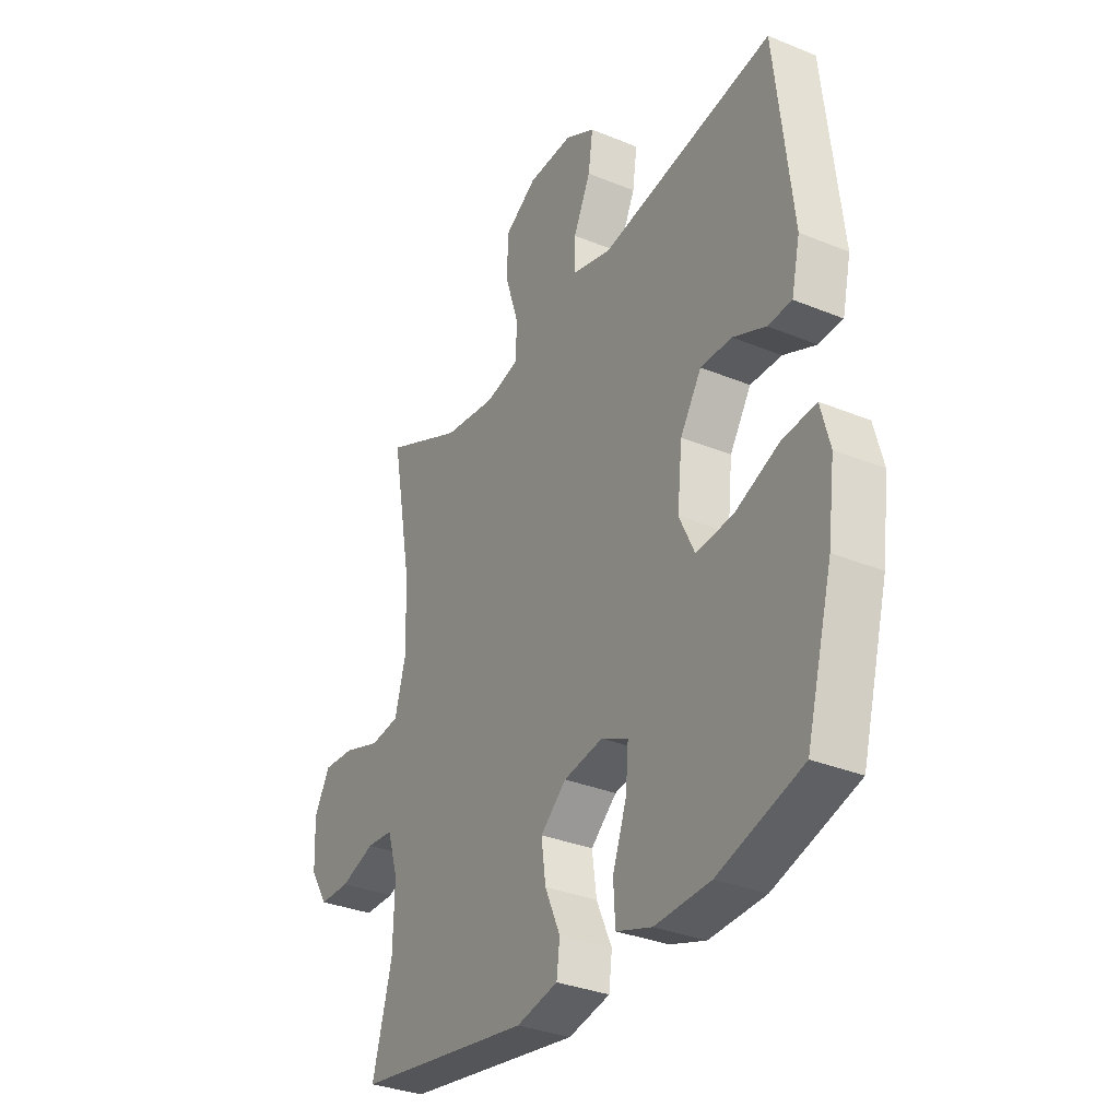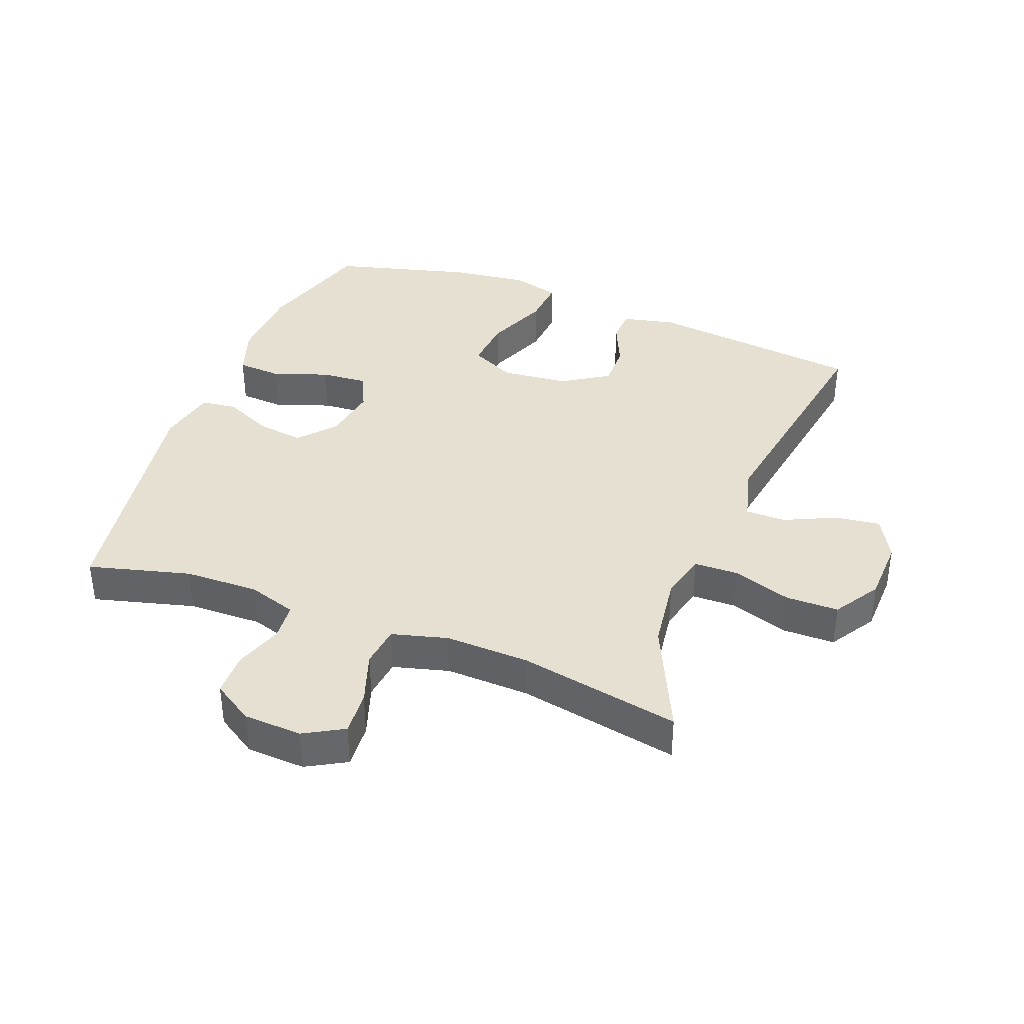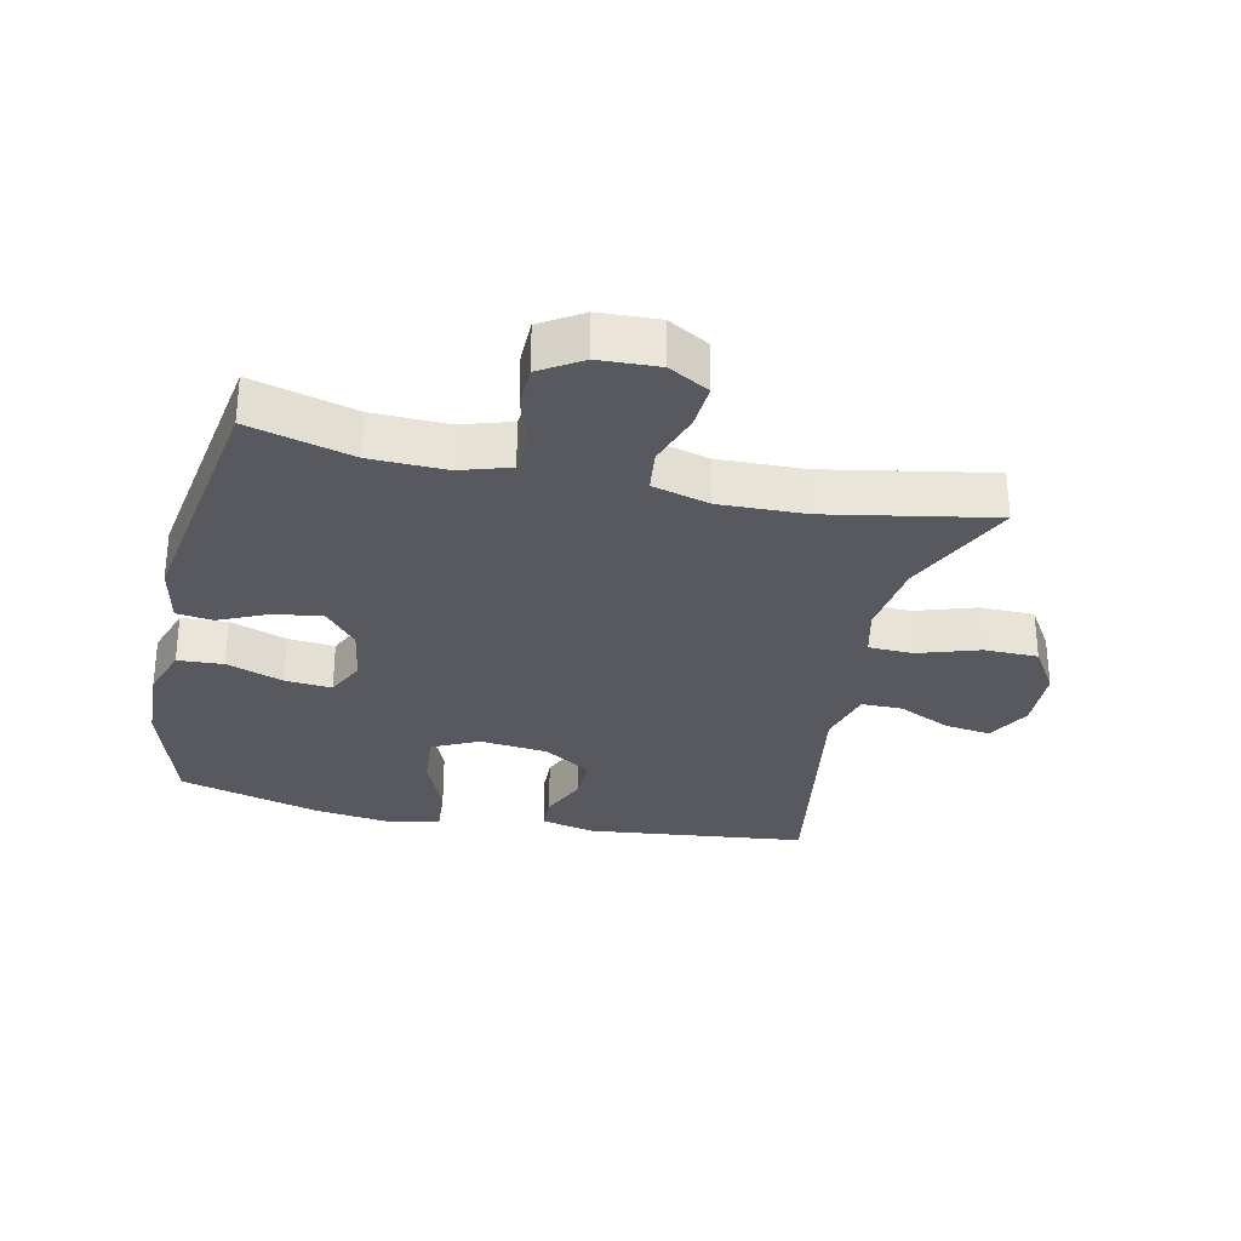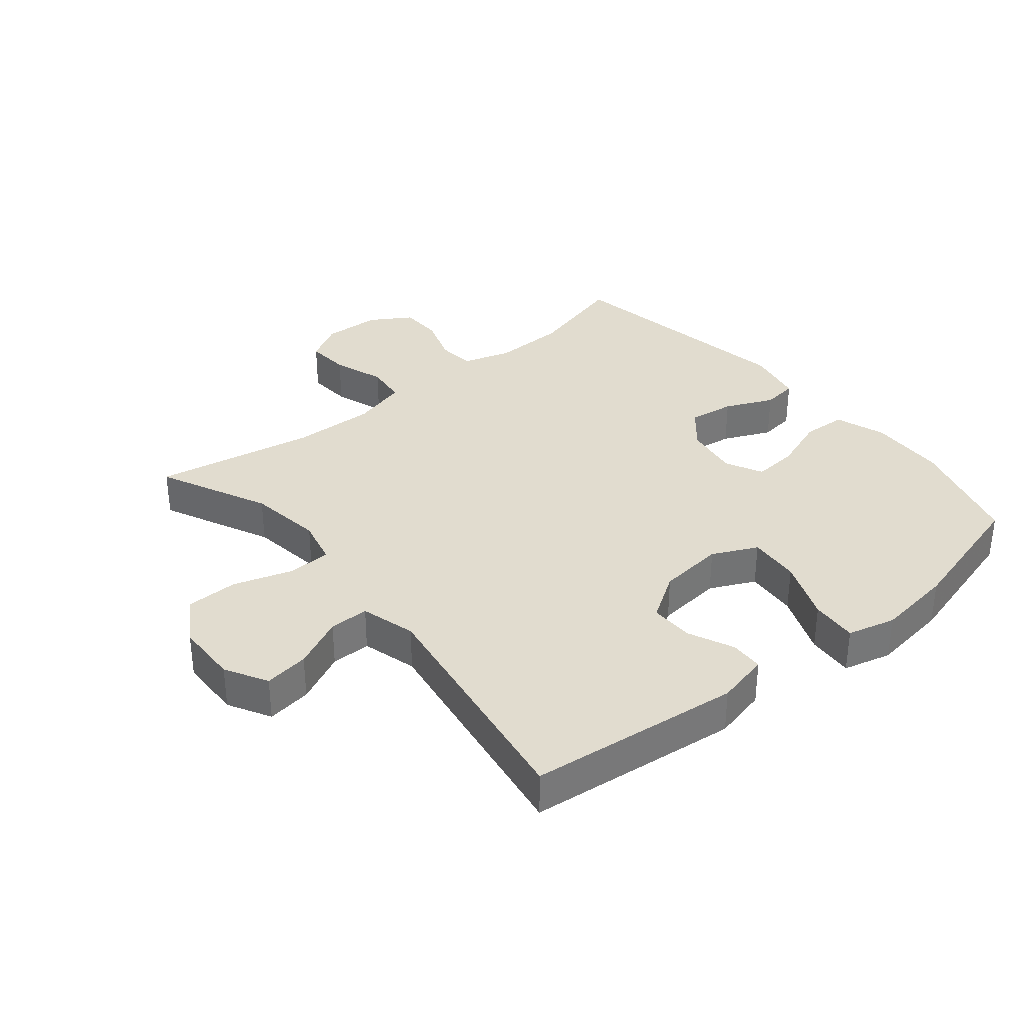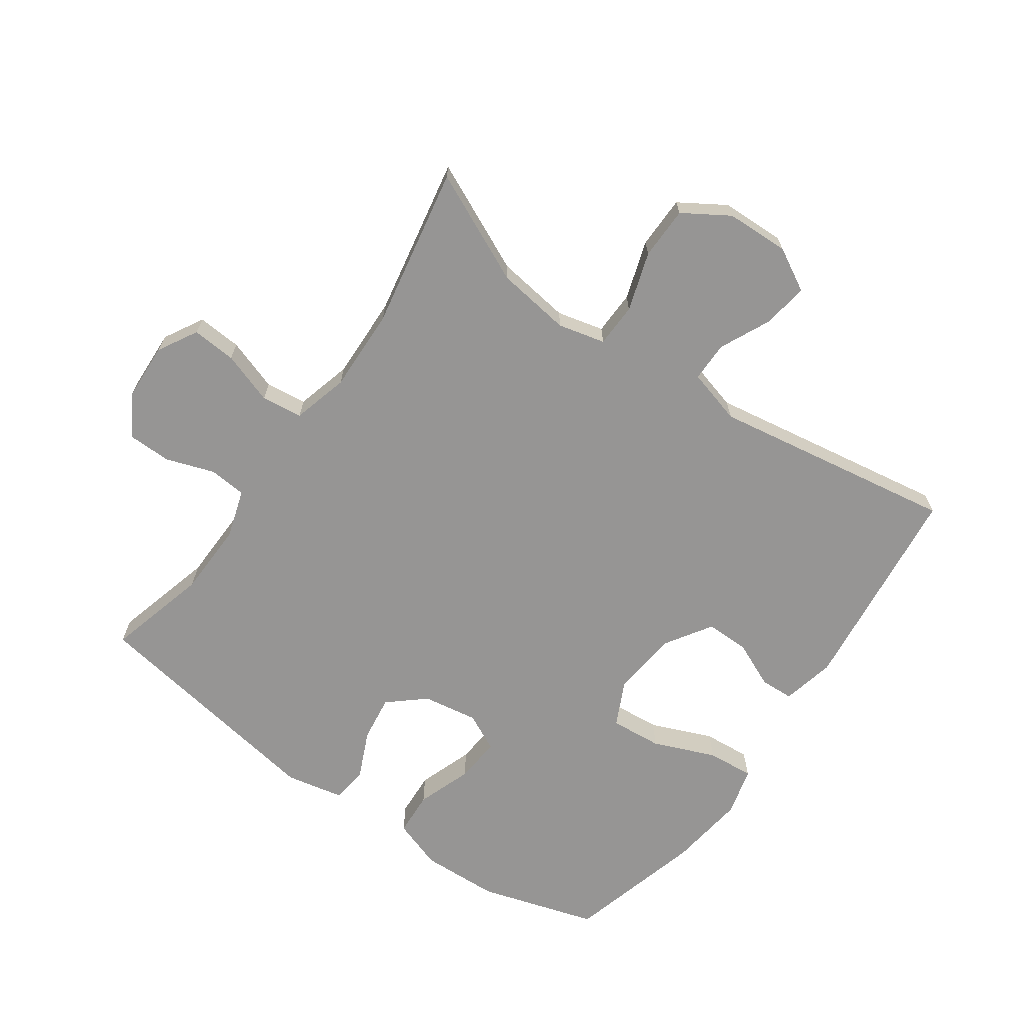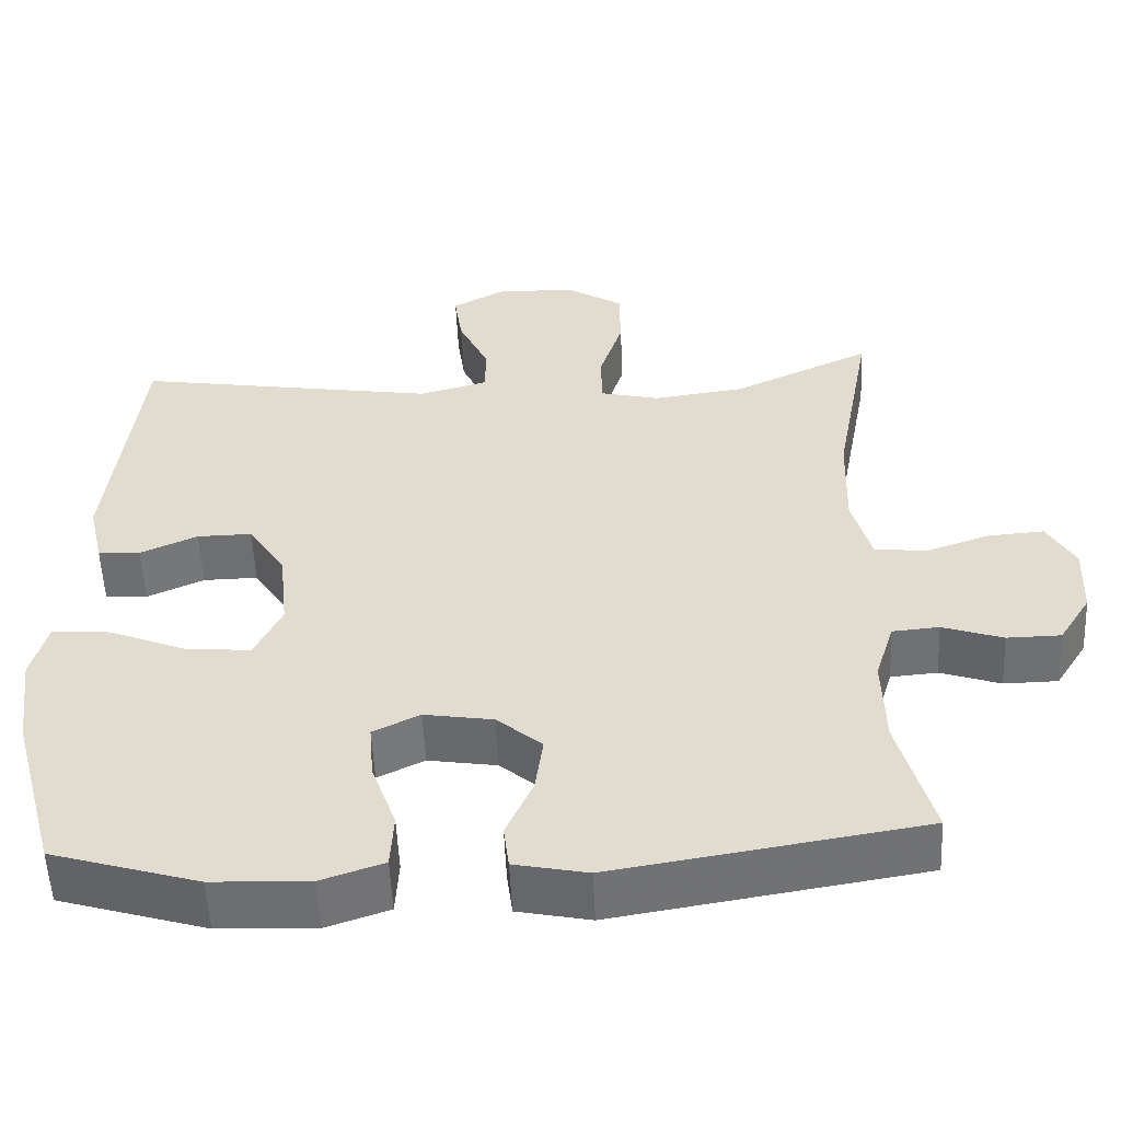
<metadata>
{"format":"obj","ext":"obj","renderer":"f3d","projection":"perspective","resolution":1024,"background":"white","views":[{"elev":-32.8,"azim":60.4,"up":"+Z"},{"elev":38.4,"azim":-68.8,"up":"+Y"},{"elev":-30.3,"azim":-102.4,"up":"+Y"},{"elev":34.5,"azim":50.4,"up":"+Y"},{"elev":-67.5,"azim":-35.1,"up":"+Y"},{"elev":-54.5,"azim":-177.4,"up":"+Z"}]}
</metadata>
<code>
v -0.5 0.07 0.5
v -0.326 0.07 0.419
v -0.209 0.07 0.403
v -0.135 0.07 0.421
v -0.133 0.07 0.49
v -0.163 0.07 0.583
v -0.162 0.07 0.666
v -0.09 0.07 0.711
v 0.01 0.07 0.714
v 0.077 0.07 0.677
v 0.067 0.07 0.606
v 0.029 0.07 0.525
v 0.029 0.07 0.462
v 0.116 0.07 0.438
v 0.5 0.07 0.5
v 0.538 0.07 0.164
v 0.519 0.07 0.08
v 0.466 0.07 0.078
v 0.394 0.07 0.11
v 0.325 0.07 0.111
v 0.278 0.07 0.038
v 0.267 0.07 -0.067
v 0.301 0.07 -0.138
v 0.383 0.07 -0.131
v 0.481 0.07 -0.091
v 0.555 0.07 -0.085
v 0.575 0.07 -0.161
v 0.559 0.07 -0.283
v 0.5 0.07 -0.5
v 0.315 0.07 -0.556
v 0.192 0.07 -0.561
v 0.113 0.07 -0.534
v 0.109 0.07 -0.464
v 0.14 0.07 -0.377
v 0.146 0.07 -0.305
v 0.087 0.07 -0.276
v 0 0.07 -0.29
v -0.057 0.07 -0.339
v -0.047 0.07 -0.412
v -0.013 0.07 -0.488
v -0.02 0.07 -0.544
v -0.112 0.07 -0.563
v -0.5 0.07 -0.5
v -0.457 0.07 -0.34
v -0.454 0.07 -0.224
v -0.478 0.07 -0.147
v -0.537 0.07 -0.142
v -0.613 0.07 -0.168
v -0.681 0.07 -0.167
v -0.721 0.07 -0.103
v -0.725 0.07 -0.011
v -0.69 0.07 0.051
v -0.62 0.07 0.046
v -0.538 0.07 0.018
v -0.473 0.07 0.026
v -0.449 0.07 0.114
v -0.453 0.07 0.246
v -0.5 0 0.5
v -0.326 0 0.419
v -0.209 0 0.403
v -0.135 0 0.421
v -0.133 0 0.49
v -0.163 0 0.583
v -0.162 0 0.666
v -0.09 0 0.711
v 0.01 0 0.714
v 0.077 0 0.677
v 0.067 0 0.606
v 0.029 0 0.525
v 0.029 0 0.462
v 0.116 0 0.438
v 0.5 0 0.5
v 0.538 0 0.164
v 0.519 0 0.08
v 0.466 0 0.078
v 0.394 0 0.11
v 0.325 0 0.111
v 0.278 0 0.038
v 0.267 0 -0.067
v 0.301 0 -0.138
v 0.383 0 -0.131
v 0.481 0 -0.091
v 0.555 0 -0.085
v 0.575 0 -0.161
v 0.559 0 -0.283
v 0.5 0 -0.5
v 0.315 0 -0.556
v 0.192 0 -0.561
v 0.113 0 -0.534
v 0.109 0 -0.464
v 0.14 0 -0.377
v 0.146 0 -0.305
v 0.087 0 -0.276
v 0 0 -0.29
v -0.057 0 -0.339
v -0.047 0 -0.412
v -0.013 0 -0.488
v -0.02 0 -0.544
v -0.112 0 -0.563
v -0.5 0 -0.5
v -0.457 0 -0.34
v -0.454 0 -0.224
v -0.478 0 -0.147
v -0.537 0 -0.142
v -0.613 0 -0.168
v -0.681 0 -0.167
v -0.721 0 -0.103
v -0.725 0 -0.011
v -0.69 0 0.051
v -0.62 0 0.046
v -0.538 0 0.018
v -0.473 0 0.026
v -0.449 0 0.114
v -0.453 0 0.246
f 52 53 54
f 51 52 54
f 50 51 54
f 49 50 54
f 48 49 54
f 47 48 54
f 46 47 54 55
f 45 46 55 56
f 42 43 44
f 41 42 44
f 40 41 44
f 39 40 44
f 38 39 44 45
f 37 38 45 56
f 32 33 34
f 31 32 34
f 30 31 34
f 29 30 34
f 28 29 34
f 27 28 34
f 26 27 34
f 25 26 34
f 24 25 34
f 23 24 34 35
f 22 23 35 36
f 17 18 19
f 16 17 19
f 15 16 19
f 14 15 19
f 13 14 19 20
f 10 11 12
f 9 10 12
f 8 9 12
f 7 8 12
f 6 7 12
f 5 6 12
f 4 5 12 13
f 57 1 2
f 57 2 3
f 56 57 3
f 37 56 3
f 36 37 3
f 22 36 3
f 21 22 3
f 4 13 20 21
f 3 4 21
f 111 110 109
f 111 109 108
f 111 108 107
f 111 107 106
f 111 106 105
f 111 105 104
f 112 111 104 103
f 113 112 103 102
f 101 100 99
f 101 99 98
f 101 98 97
f 101 97 96
f 102 101 96 95
f 113 102 95 94
f 91 90 89
f 91 89 88
f 91 88 87
f 91 87 86
f 91 86 85
f 91 85 84
f 91 84 83
f 91 83 82
f 91 82 81
f 92 91 81 80
f 93 92 80 79
f 76 75 74
f 76 74 73
f 76 73 72
f 76 72 71
f 77 76 71 70
f 69 68 67
f 69 67 66
f 69 66 65
f 69 65 64
f 69 64 63
f 69 63 62
f 70 69 62 61
f 59 58 114
f 60 59 114
f 60 114 113
f 60 113 94
f 60 94 93
f 60 93 79
f 60 79 78
f 78 77 70 61
f 78 61 60
f 1 58 59 2
f 2 59 60 3
f 3 60 61 4
f 4 61 62 5
f 5 62 63 6
f 6 63 64 7
f 7 64 65 8
f 8 65 66 9
f 9 66 67 10
f 10 67 68 11
f 11 68 69 12
f 12 69 70 13
f 13 70 71 14
f 14 71 72 15
f 15 72 73 16
f 16 73 74 17
f 17 74 75 18
f 18 75 76 19
f 19 76 77 20
f 20 77 78 21
f 21 78 79 22
f 22 79 80 23
f 23 80 81 24
f 24 81 82 25
f 25 82 83 26
f 26 83 84 27
f 27 84 85 28
f 28 85 86 29
f 29 86 87 30
f 30 87 88 31
f 31 88 89 32
f 32 89 90 33
f 33 90 91 34
f 34 91 92 35
f 35 92 93 36
f 36 93 94 37
f 37 94 95 38
f 38 95 96 39
f 39 96 97 40
f 40 97 98 41
f 41 98 99 42
f 42 99 100 43
f 43 100 101 44
f 44 101 102 45
f 45 102 103 46
f 46 103 104 47
f 47 104 105 48
f 48 105 106 49
f 49 106 107 50
f 50 107 108 51
f 51 108 109 52
f 52 109 110 53
f 53 110 111 54
f 54 111 112 55
f 55 112 113 56
f 56 113 114 57
f 57 114 58 1

</code>
